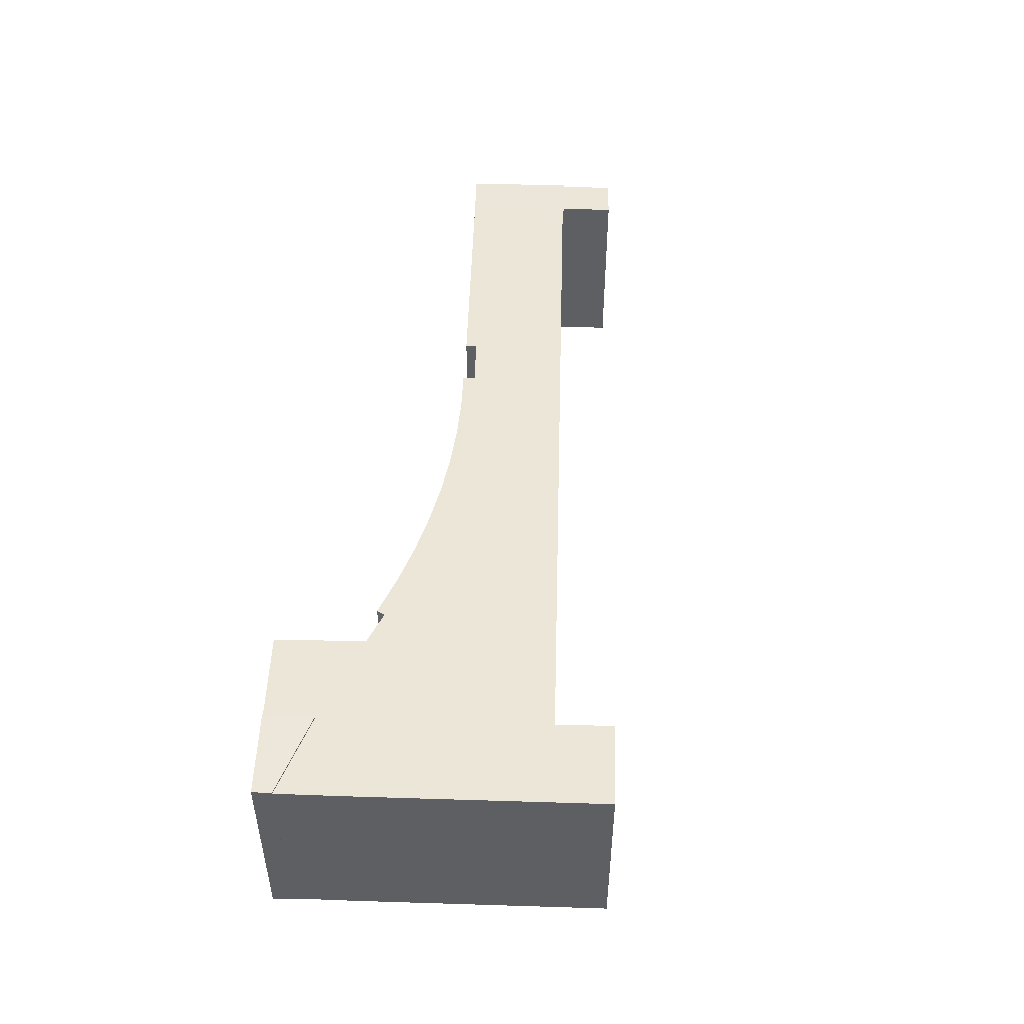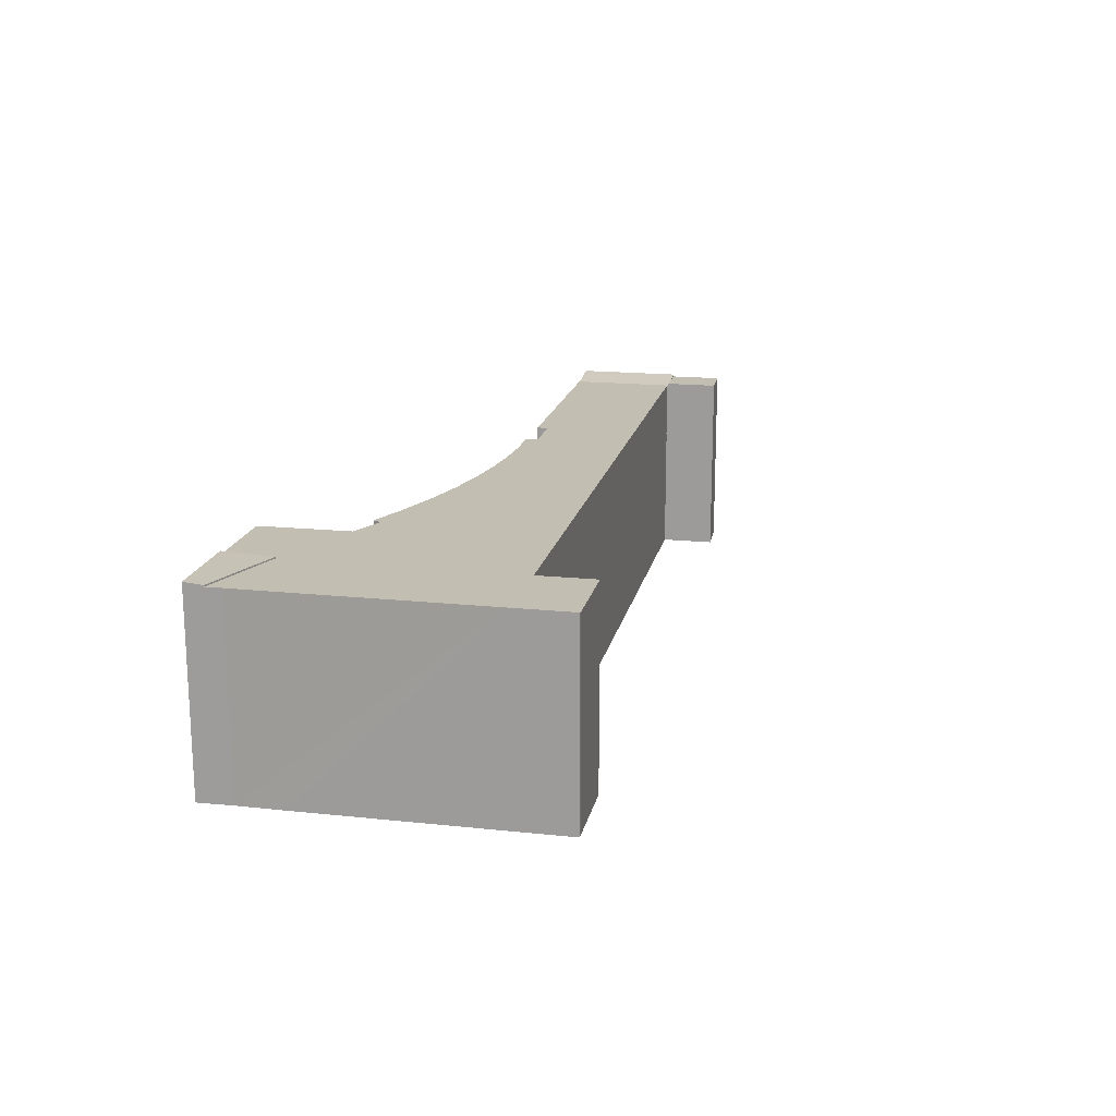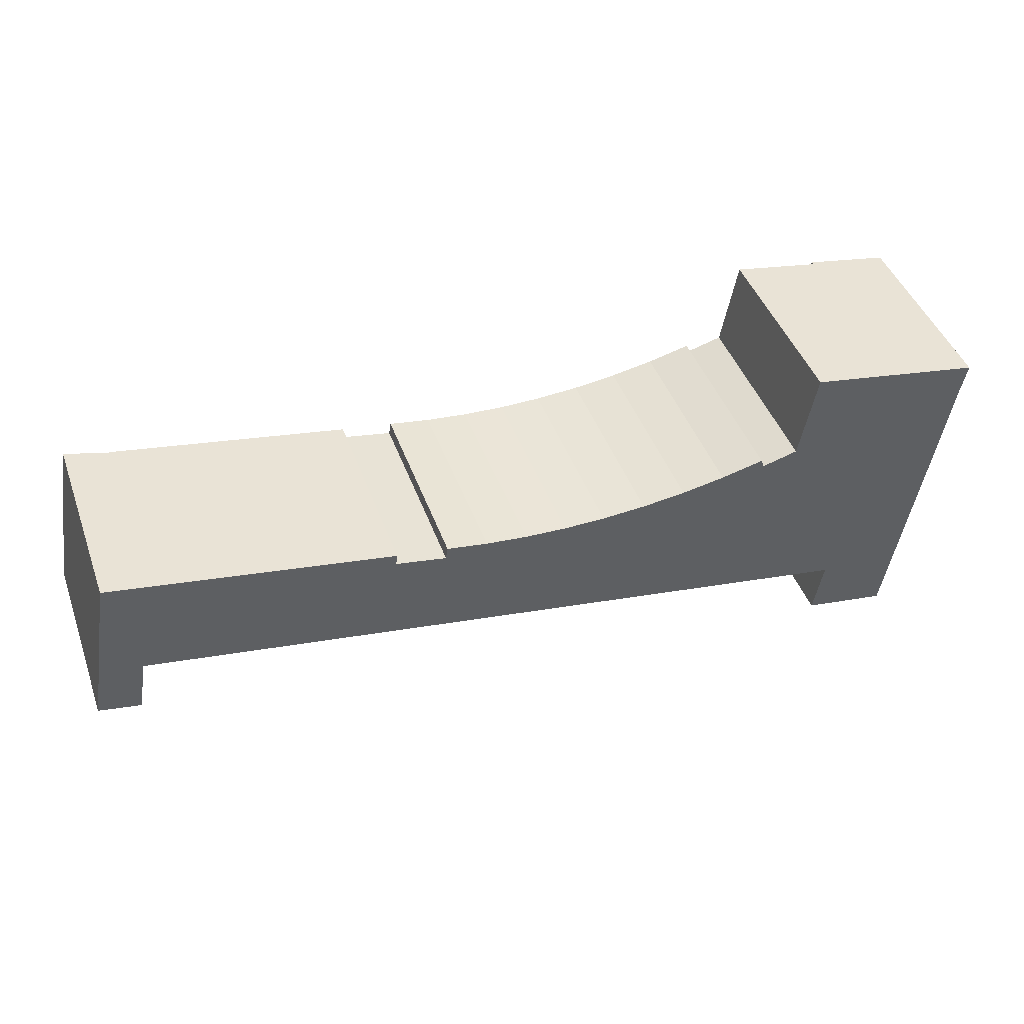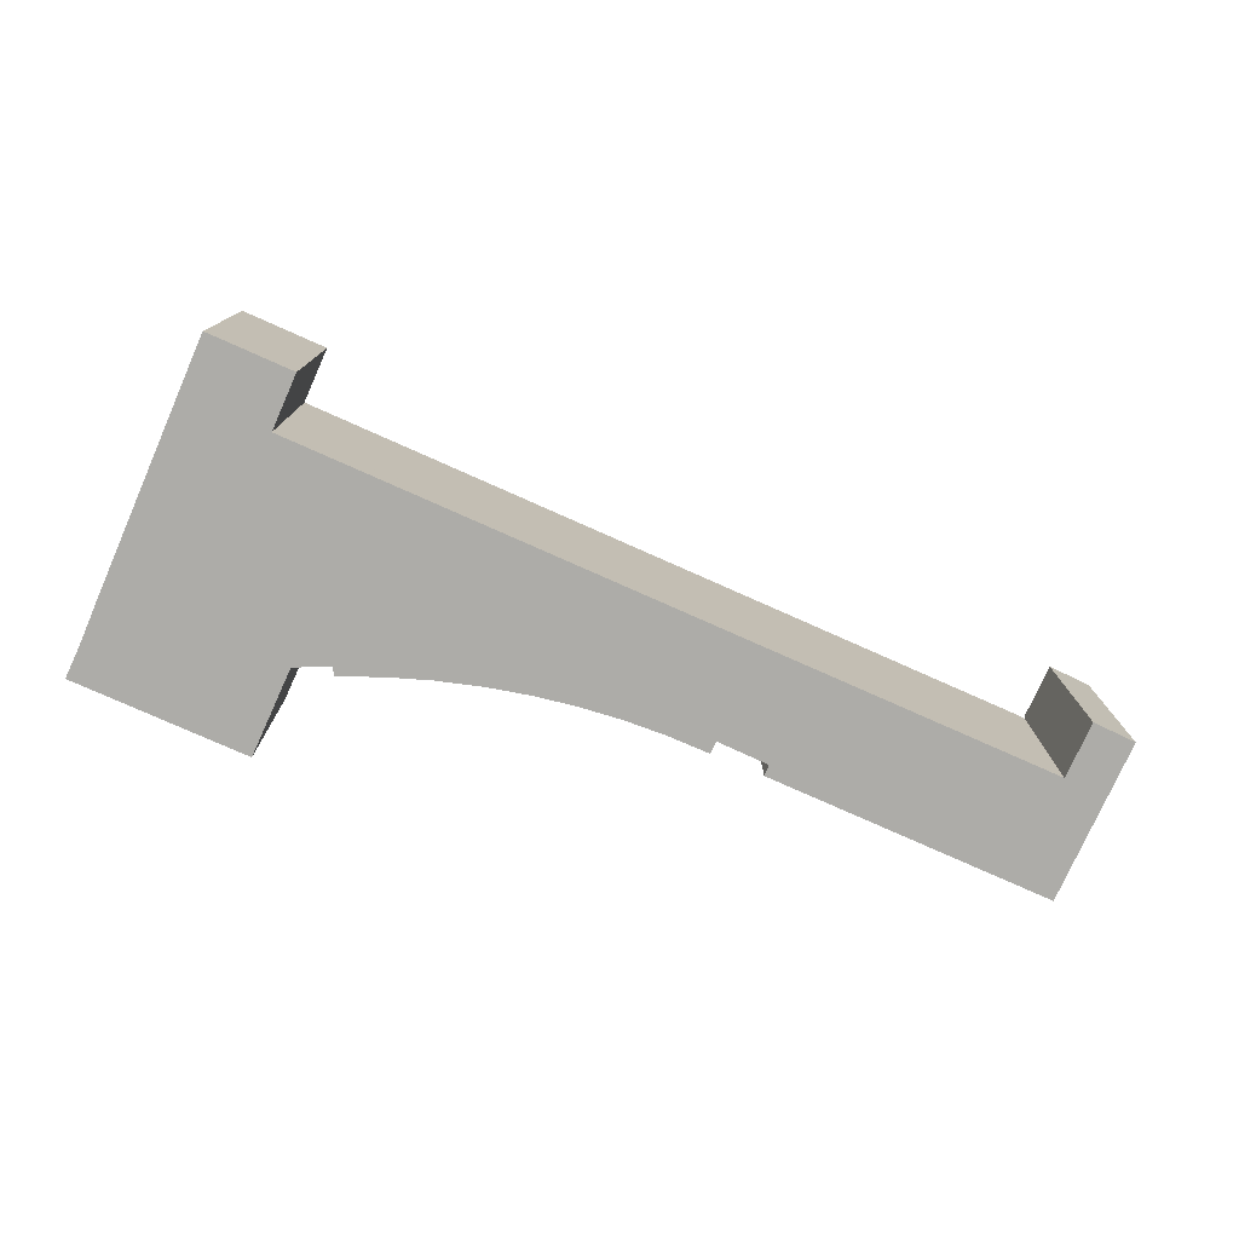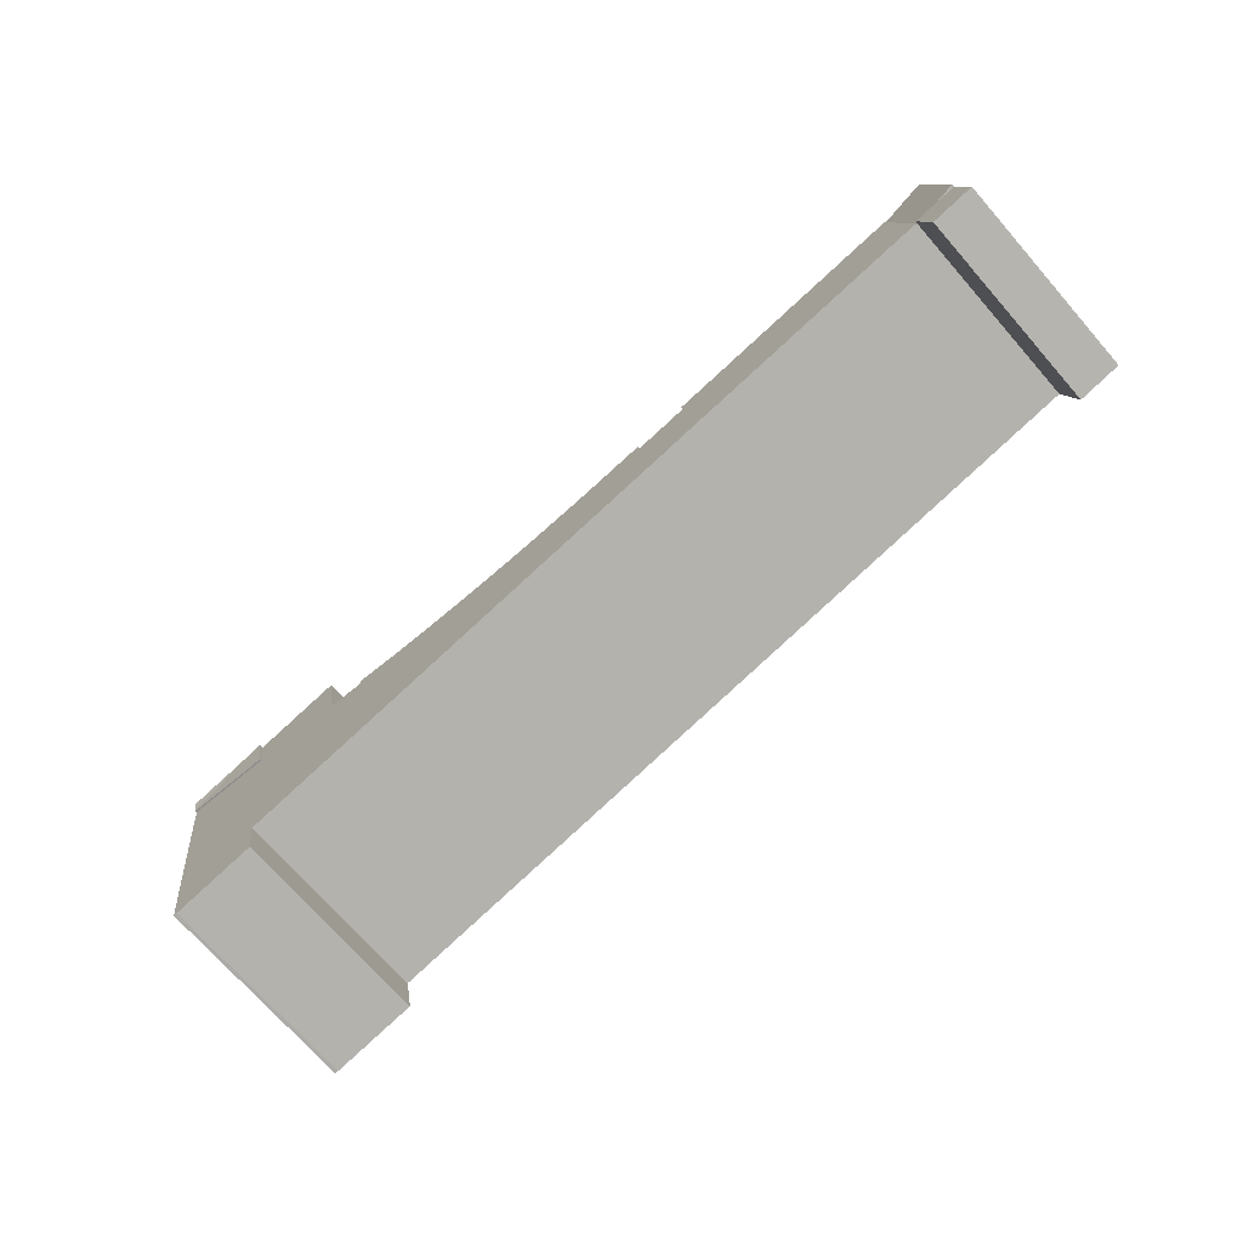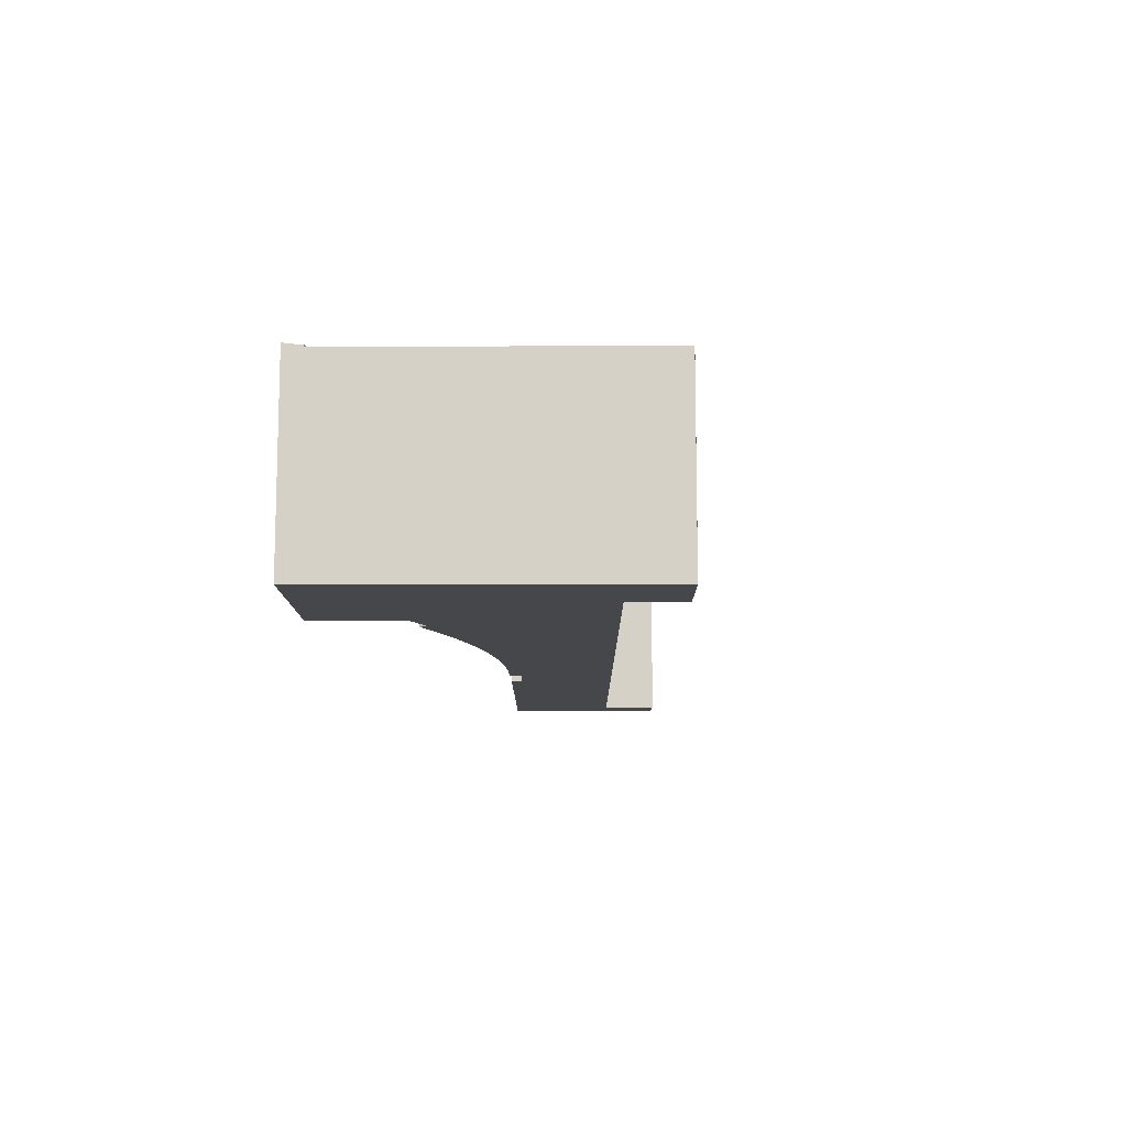
<metadata>
{"format":"obj","ext":"obj","renderer":"f3d","projection":"perspective","resolution":1024,"background":"white","views":[{"elev":48.8,"azim":101.5,"up":"+Y"},{"elev":17.4,"azim":111.4,"up":"+Y"},{"elev":45.0,"azim":-19.5,"up":"+Z"},{"elev":-76.7,"azim":165.8,"up":"+Y"},{"elev":-72.6,"azim":-138.7,"up":"+Z"},{"elev":-10.8,"azim":100.0,"up":"+Y"}]}
</metadata>
<code>
v  60.9 13.98 13.25
v  65.8 13.97 12.4
v  65.56 13.85 11.17
v  64.05 13.97 12.71
v  59.2 13.84 9.961
v  65.54 13.84 11.09
v  59.79 14 13.45
v  59.79 -8.235e-16 13.45
v  65.8 -7.593e-16 12.4
v  60.9 -8.116e-16 13.25
v  64.05 -7.78e-16 12.71
v  65.54 -6.792e-16 11.09
v  65.56 -6.841e-16 11.17
v  59.2 -6.099e-16 9.961
v  65.33 13.74 10.02
v  59.2 13.74 9.961
v  65.54 13.74 11.09
v  64.83 13.74 6.836
v  64.16 13.74 2.871
v  61.64 13.74 -10.78
v  56.55 13.74 -5.966
v  56.57 13.74 -5.867
v  55.89 13.74 -9.788
v  53.49 13.74 14.55
v  59.79 13.74 13.45
v  62.55 13.74 -6.732
v  52.44 13.74 8.757
v  52.35 13.74 8.244
v  49.83 13.74 7.554
v  62.5 13.74 -6.999
v  61.86 13.74 -10.8
v  46.6 13.74 7.432
v  43.55 13.74 6.887
v  56.51 13.74 -5.857
v  47.58 13.74 -4.303
v  40.83 13.74 6.564
v  40.47 13.74 6.521
v  39.61 13.74 6.469
v  37.37 13.74 6.335
v  12.94 13.74 1.716
v  34.42 13.74 6.325
v  31.48 13.74 6.477
v  28.55 13.74 6.792
v  25.51 13.74 6.389
v  25.65 13.74 7.267
v  21.9 13.74 7.058
v  5.023 13.74 10.82
v  22 13.74 7.837
v  3.743 13.74 3.315
v  49.77 13.74 7.745
v  49.62 13.74 8.153
v  61.86 6.613e-16 -10.8
v  61.64 6.601e-16 -10.78
v  55.89 5.993e-16 -9.788
v  56.57 3.593e-16 -5.867
v  56.51 3.586e-16 -5.857
v  47.58 2.635e-16 -4.303
v  12.94 -1.051e-16 1.716
v  3.743 -2.03e-16 3.315
v  56.55 3.653e-16 -5.966
v  5.023 -6.627e-16 10.82
v  25.51 -3.912e-16 6.389
v  25.65 -4.45e-16 7.267
v  52.35 -5.048e-16 8.244
v  53.49 -8.907e-16 14.55
v  52.44 -5.362e-16 8.757
v  22 -4.799e-16 7.837
v  21.9 -4.322e-16 7.058
v  28.55 -4.159e-16 6.792
v  31.48 -3.966e-16 6.477
v  34.42 -3.873e-16 6.325
v  37.37 -3.879e-16 6.335
v  40.47 -3.993e-16 6.521
v  39.61 -3.961e-16 6.469
v  43.55 -4.217e-16 6.887
v  40.83 -4.019e-16 6.564
v  46.6 -4.551e-16 7.432
v  49.62 -4.992e-16 8.153
v  49.83 -4.625e-16 7.554
v  49.77 -4.742e-16 7.745
v  65.33 -6.134e-16 10.02
v  64.83 -4.186e-16 6.836
v  64.16 -1.758e-16 2.871
v  62.55 4.122e-16 -6.732
v  62.5 4.286e-16 -6.999
v  0.64 13.86 3.753
v  0.142 13.86 -0.031
v  0 13.86 8.488e-16
v  1.561 13.86 -0.313
v  2.963 13.86 -0.592
v  3.059 13.86 -0.046
v  2.105 13.86 3.498
v  3.635 13.86 3.232
v  0.64 -2.298e-16 3.753
v  3.635 -1.979e-16 3.232
v  2.105 -2.142e-16 3.498
v  2.963 3.625e-17 -0.592
v  3.059 2.817e-18 -0.046
v  0.142 1.898e-18 -0.031
v  1.561 1.917e-17 -0.313
v  0 0 0
v  3.652 13.68 3.331
v  3.635 13.68 3.232
v  5.023 13.67 10.82
v  3.743 13.67 3.315
v  0.64 14.04 3.753
v  1.937 14.04 11.37
v  3.652 -2.04e-16 3.331
v  1.937 -6.959e-16 11.37
g defaultobject
f 1 2 3
f 2 1 4
f 5 3 6
f 3 5 1
f 1 5 7
f 8 1 7
f 1 8 4
f 4 8 2
f 2 8 9
f 9 8 10
f 9 10 11
f 9 3 2
f 3 9 6
f 6 9 12
f 12 9 13
f 12 5 6
f 5 12 14
f 5 8 7
f 8 5 14
f 11 13 9
f 13 11 12
f 12 11 14
f 14 11 10
f 14 10 8
f 15 16 17
f 16 15 18
f 16 18 19
f 20 21 22
f 21 20 23
f 16 24 25
f 24 16 19
f 24 19 26
f 24 26 27
f 27 26 28
f 28 26 29
f 29 26 30
f 29 30 31
f 29 31 32
f 32 31 33
f 33 31 20
f 33 20 22
f 33 22 34
f 33 34 35
f 33 35 36
f 36 35 37
f 37 35 38
f 38 35 39
f 39 35 40
f 39 40 41
f 41 40 42
f 42 40 43
f 43 40 44
f 43 44 45
f 44 40 46
f 46 47 48
f 47 46 40
f 47 40 49
f 50 32 51
f 32 50 29
f 52 20 31
f 20 52 53
f 53 23 20
f 23 53 54
f 55 34 22
f 34 55 35
f 35 55 40
f 40 55 56
f 40 56 57
f 40 57 58
f 40 58 49
f 49 58 59
f 54 21 23
f 21 54 22
f 22 54 55
f 55 54 60
f 59 47 49
f 47 59 61
f 62 45 44
f 45 62 63
f 64 27 28
f 27 64 24
f 24 64 65
f 65 64 66
f 61 48 47
f 48 61 67
f 68 44 46
f 44 68 62
f 63 43 45
f 43 63 69
f 69 42 43
f 42 69 70
f 70 41 42
f 41 70 71
f 71 39 41
f 39 71 72
f 72 38 39
f 38 72 37
f 37 72 73
f 73 72 74
f 73 36 37
f 36 73 33
f 33 73 75
f 75 73 76
f 75 32 33
f 32 75 77
f 77 51 32
f 51 77 78
f 79 28 29
f 28 79 64
f 65 25 24
f 25 65 8
f 14 17 16
f 17 14 12
f 67 46 48
f 46 67 68
f 78 50 51
f 50 78 29
f 29 78 79
f 79 78 80
f 8 16 25
f 16 8 14
f 12 15 17
f 15 12 81
f 81 18 15
f 18 81 19
f 19 81 26
f 26 81 82
f 26 82 83
f 26 83 30
f 30 83 31
f 31 83 84
f 31 84 85
f 31 85 52
f 61 68 67
f 68 61 58
f 58 61 59
f 66 55 65
f 55 66 56
f 56 66 64
f 56 64 57
f 57 64 79
f 57 79 80
f 57 80 78
f 57 78 77
f 57 77 75
f 57 75 58
f 58 75 76
f 58 76 73
f 58 73 74
f 58 74 72
f 58 72 71
f 58 71 70
f 58 70 69
f 58 69 62
f 62 69 63
f 58 62 68
f 65 14 8
f 14 65 52
f 52 65 53
f 53 65 55
f 53 55 60
f 53 60 54
f 14 81 12
f 81 14 82
f 82 14 83
f 83 14 84
f 84 14 85
f 85 14 52
f 86 87 88
f 87 86 89
f 89 86 90
f 90 86 91
f 91 86 92
f 91 92 93
f 94 92 86
f 92 94 93
f 93 94 95
f 95 94 96
f 95 91 93
f 91 95 90
f 90 95 97
f 97 95 98
f 97 89 90
f 89 97 87
f 87 97 99
f 99 97 100
f 99 88 87
f 88 99 101
f 101 86 88
f 86 101 94
f 98 100 97
f 100 98 95
f 100 95 99
f 99 95 101
f 101 95 96
f 101 96 94
f 92 102 103
f 102 104 105
f 104 102 92
f 104 92 106
f 104 106 107
f 105 108 102
f 108 105 59
f 92 94 106
f 94 92 103
f 94 103 95
f 94 95 96
f 108 103 102
f 103 108 95
f 61 105 104
f 105 61 59
f 94 107 106
f 107 94 109
f 109 104 107
f 104 109 61
f 96 109 94
f 109 96 95
f 109 95 108
f 109 108 59
f 109 59 61

</code>
